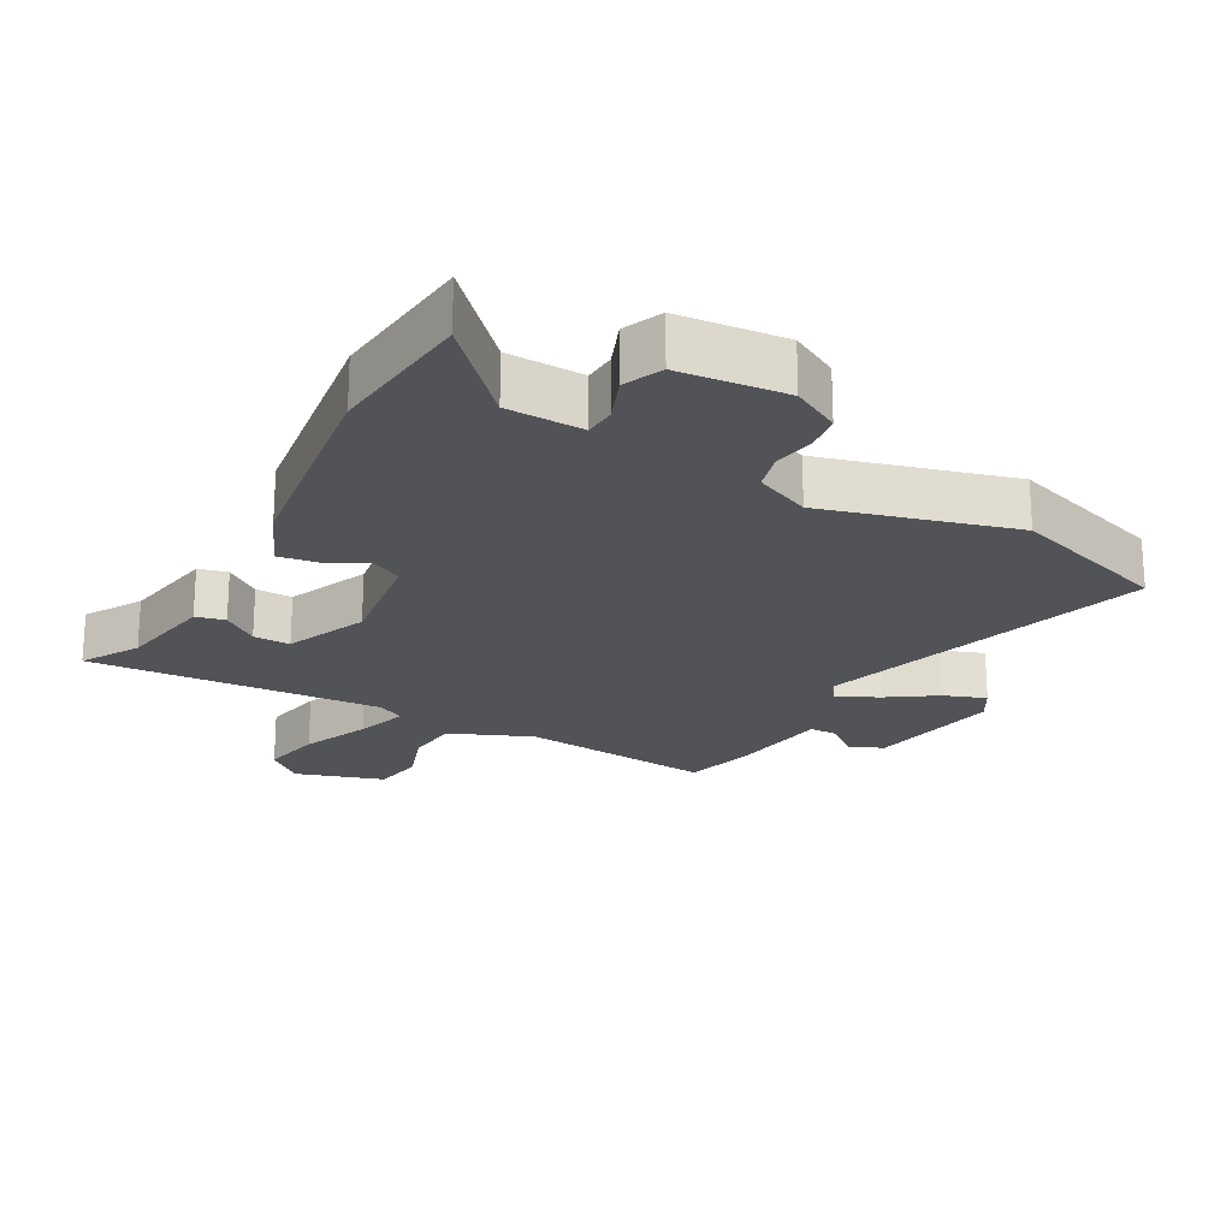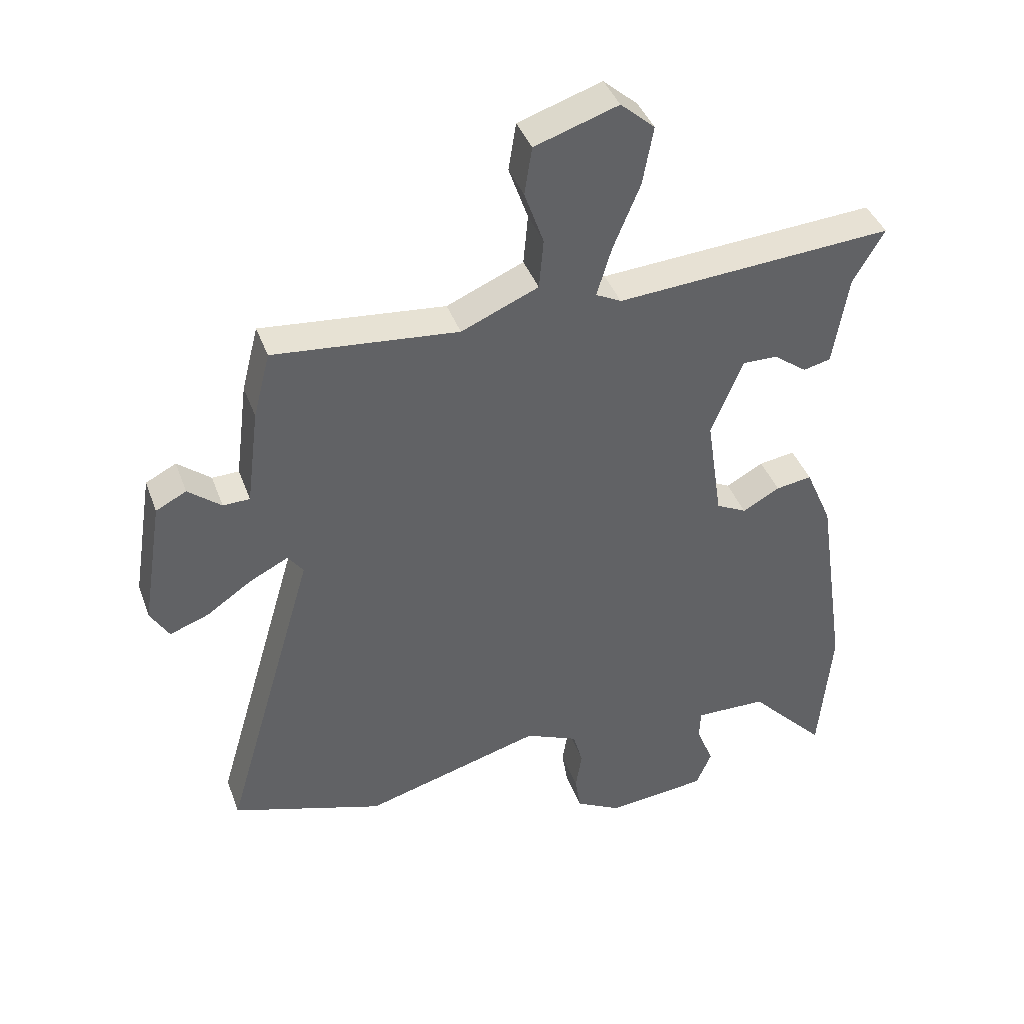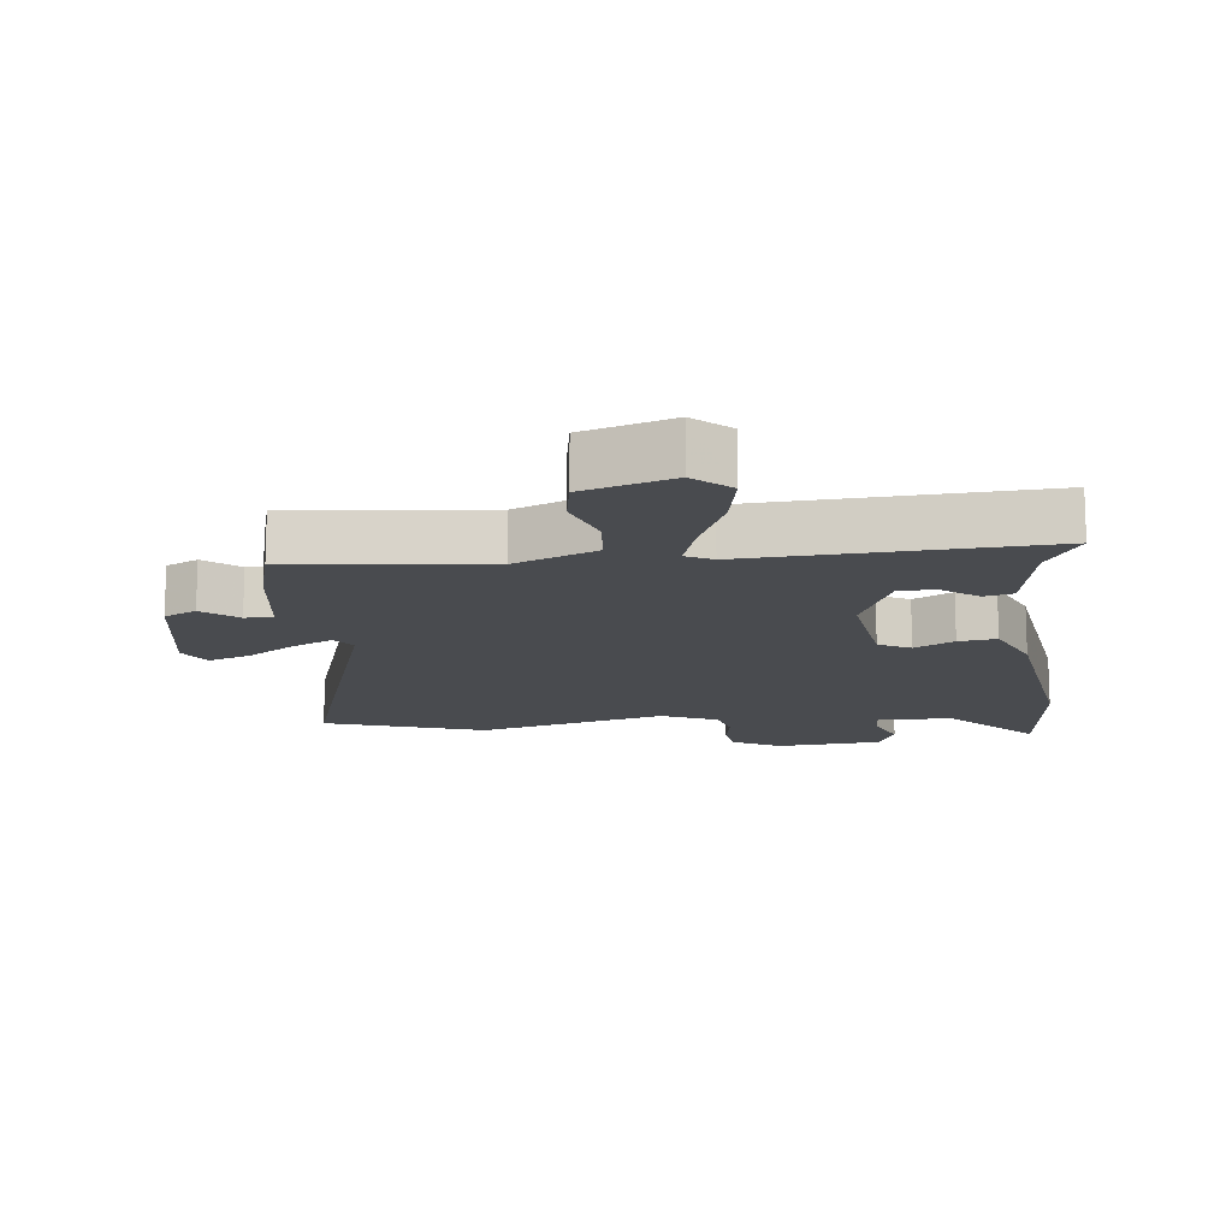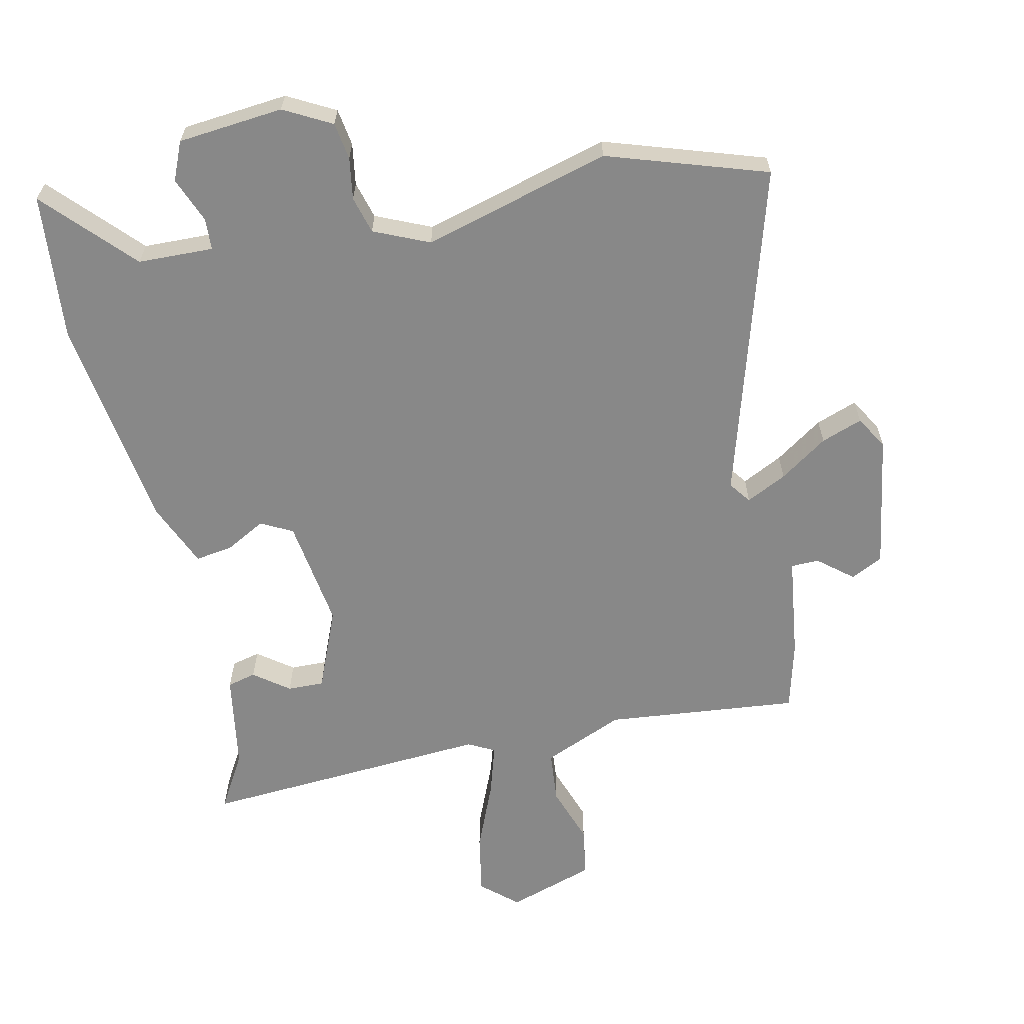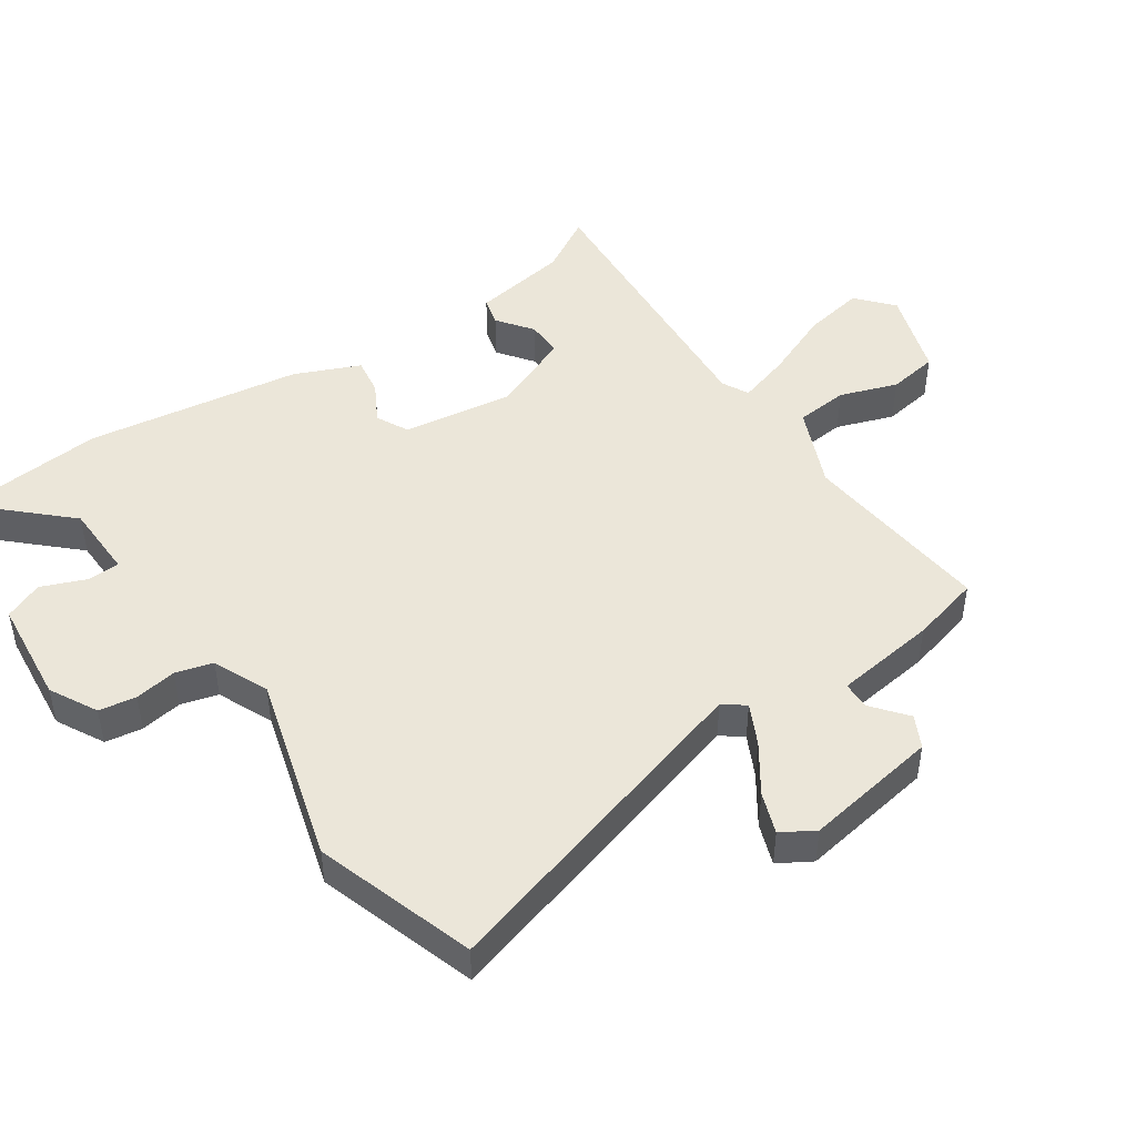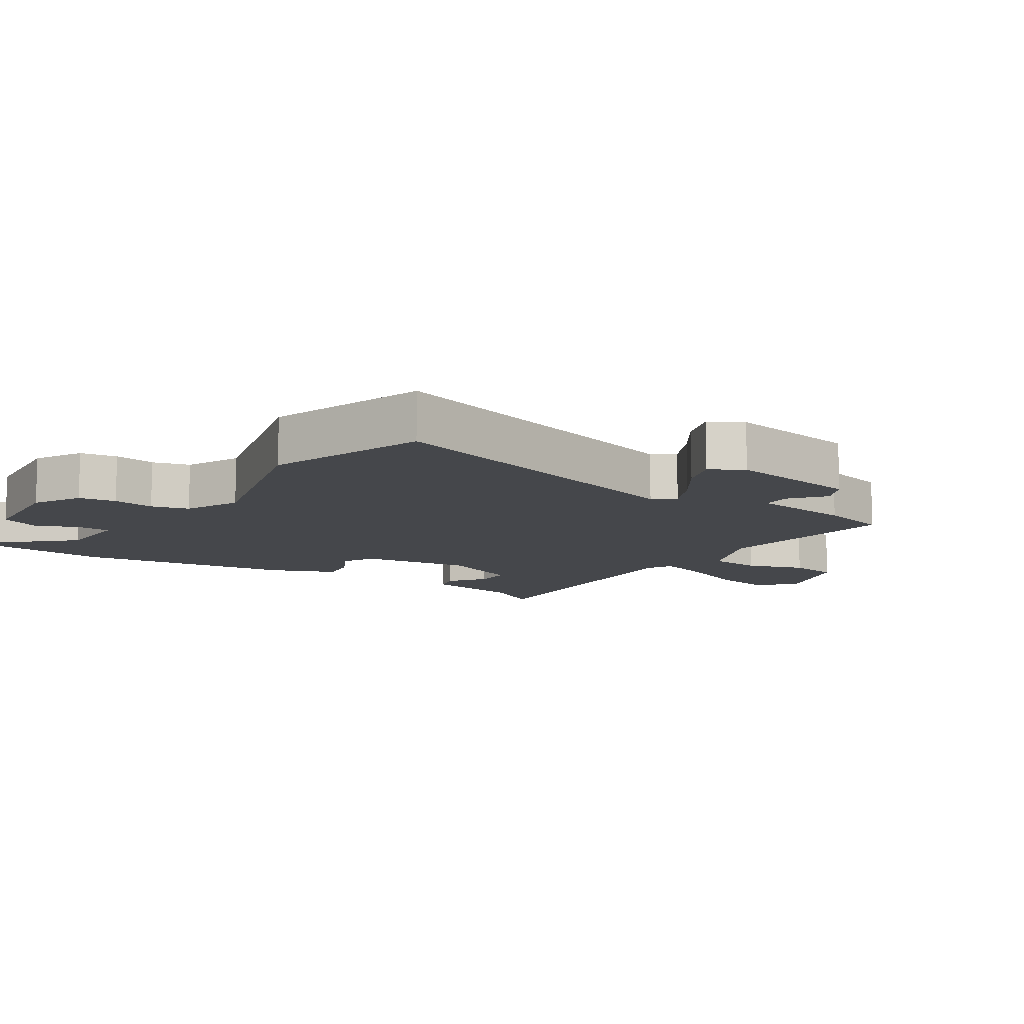
<metadata>
{"format":"obj","ext":"obj","renderer":"f3d","projection":"perspective","resolution":1024,"background":"white","views":[{"elev":-21.7,"azim":150.5,"up":"+Y"},{"elev":40.7,"azim":-19.2,"up":"+Z"},{"elev":-14.1,"azim":5.7,"up":"+Y"},{"elev":-62.9,"azim":-167.9,"up":"+Y"},{"elev":47.1,"azim":-124.4,"up":"+Y"},{"elev":-10.6,"azim":-124.2,"up":"+Y"}]}
</metadata>
<code>
v 0.501 0.07 0.482
v 0.451 0.07 0.396
v 0.427 0.07 0.248
v 0.383 0.07 0.237
v 0.329 0.07 0.277
v 0.273 0.07 0.278
v 0.222 0.07 0.153
v 0.247 0.07 -0.016
v 0.296 0.07 -0.041
v 0.356 0.07 -0.008
v 0.414 0.07 0.001
v 0.457 0.07 -0.098
v 0.506 0.07 -0.429
v 0.486 0.07 -0.655
v 0.361 0.07 -0.523
v 0.245 0.07 -0.52
v 0.243 0.07 -0.569
v 0.271 0.07 -0.638
v 0.246 0.07 -0.697
v 0.084 0.07 -0.713
v 0.011 0.07 -0.674
v 0.002 0.07 -0.617
v 0.012 0.07 -0.553
v -0.004 0.07 -0.496
v -0.089 0.07 -0.459
v -0.376 0.07 -0.54
v -0.621 0.07 -0.461
v -0.472 0.07 0.052
v -0.497 0.07 0.085
v -0.559 0.07 0.054
v -0.632 0.07 0.004
v -0.695 0.07 -0.019
v -0.725 0.07 0.031
v -0.692 0.07 0.238
v -0.643 0.07 0.263
v -0.59 0.07 0.22
v -0.547 0.07 0.221
v -0.527 0.07 0.378
v -0.5 0.07 0.484
v -0.203 0.07 0.455
v -0.079 0.07 0.508
v -0.072 0.07 0.589
v -0.103 0.07 0.677
v -0.091 0.07 0.754
v 0.043 0.07 0.798
v 0.098 0.07 0.75
v 0.081 0.07 0.656
v 0.038 0.07 0.552
v 0.014 0.07 0.472
v 0.055 0.07 0.451
v 0.501 0 0.482
v 0.451 0 0.396
v 0.427 0 0.248
v 0.383 0 0.237
v 0.329 0 0.277
v 0.273 0 0.278
v 0.222 0 0.153
v 0.247 0 -0.016
v 0.296 0 -0.041
v 0.356 0 -0.008
v 0.414 0 0.001
v 0.457 0 -0.098
v 0.506 0 -0.429
v 0.486 0 -0.655
v 0.361 0 -0.523
v 0.245 0 -0.52
v 0.243 0 -0.569
v 0.271 0 -0.638
v 0.246 0 -0.697
v 0.084 0 -0.713
v 0.011 0 -0.674
v 0.002 0 -0.617
v 0.012 0 -0.553
v -0.004 0 -0.496
v -0.089 0 -0.459
v -0.376 0 -0.54
v -0.621 0 -0.461
v -0.472 0 0.052
v -0.497 0 0.085
v -0.559 0 0.054
v -0.632 0 0.004
v -0.695 0 -0.019
v -0.725 0 0.031
v -0.692 0 0.238
v -0.643 0 0.263
v -0.59 0 0.22
v -0.547 0 0.221
v -0.527 0 0.378
v -0.5 0 0.484
v -0.203 0 0.455
v -0.079 0 0.508
v -0.072 0 0.589
v -0.103 0 0.677
v -0.091 0 0.754
v 0.043 0 0.798
v 0.098 0 0.75
v 0.081 0 0.656
v 0.038 0 0.552
v 0.014 0 0.472
v 0.055 0 0.451
f 45 46 47 48
f 45 48 49
f 42 43 44 45
f 41 42 45 49
f 40 41 49 50
f 37 38 39 40
f 33 34 35 36
f 33 36 37
f 30 31 32 33
f 29 30 33 37
f 28 29 37 40
f 25 26 27 28
f 24 25 28 40
f 20 21 22 23
f 17 18 19 20
f 16 17 20 23
f 12 13 14 15
f 12 15 16
f 9 10 11 12
f 9 12 16 23
f 2 3 4 5
f 50 1 2 5
f 50 5 6
f 40 50 6 7
f 24 40 7 8
f 8 9 23 24
f 98 97 96 95
f 99 98 95
f 95 94 93 92
f 99 95 92 91
f 100 99 91 90
f 90 89 88 87
f 86 85 84 83
f 87 86 83
f 83 82 81 80
f 87 83 80 79
f 90 87 79 78
f 78 77 76 75
f 90 78 75 74
f 73 72 71 70
f 70 69 68 67
f 73 70 67 66
f 65 64 63 62
f 66 65 62
f 62 61 60 59
f 73 66 62 59
f 55 54 53 52
f 55 52 51 100
f 56 55 100
f 57 56 100 90
f 58 57 90 74
f 74 73 59 58
f 1 51 52 2
f 2 52 53 3
f 3 53 54 4
f 4 54 55 5
f 5 55 56 6
f 6 56 57 7
f 7 57 58 8
f 8 58 59 9
f 9 59 60 10
f 10 60 61 11
f 11 61 62 12
f 12 62 63 13
f 13 63 64 14
f 14 64 65 15
f 15 65 66 16
f 16 66 67 17
f 17 67 68 18
f 18 68 69 19
f 19 69 70 20
f 20 70 71 21
f 21 71 72 22
f 22 72 73 23
f 23 73 74 24
f 24 74 75 25
f 25 75 76 26
f 26 76 77 27
f 27 77 78 28
f 28 78 79 29
f 29 79 80 30
f 30 80 81 31
f 31 81 82 32
f 32 82 83 33
f 33 83 84 34
f 34 84 85 35
f 35 85 86 36
f 36 86 87 37
f 37 87 88 38
f 38 88 89 39
f 39 89 90 40
f 40 90 91 41
f 41 91 92 42
f 42 92 93 43
f 43 93 94 44
f 44 94 95 45
f 45 95 96 46
f 46 96 97 47
f 47 97 98 48
f 48 98 99 49
f 49 99 100 50
f 50 100 51 1

</code>
